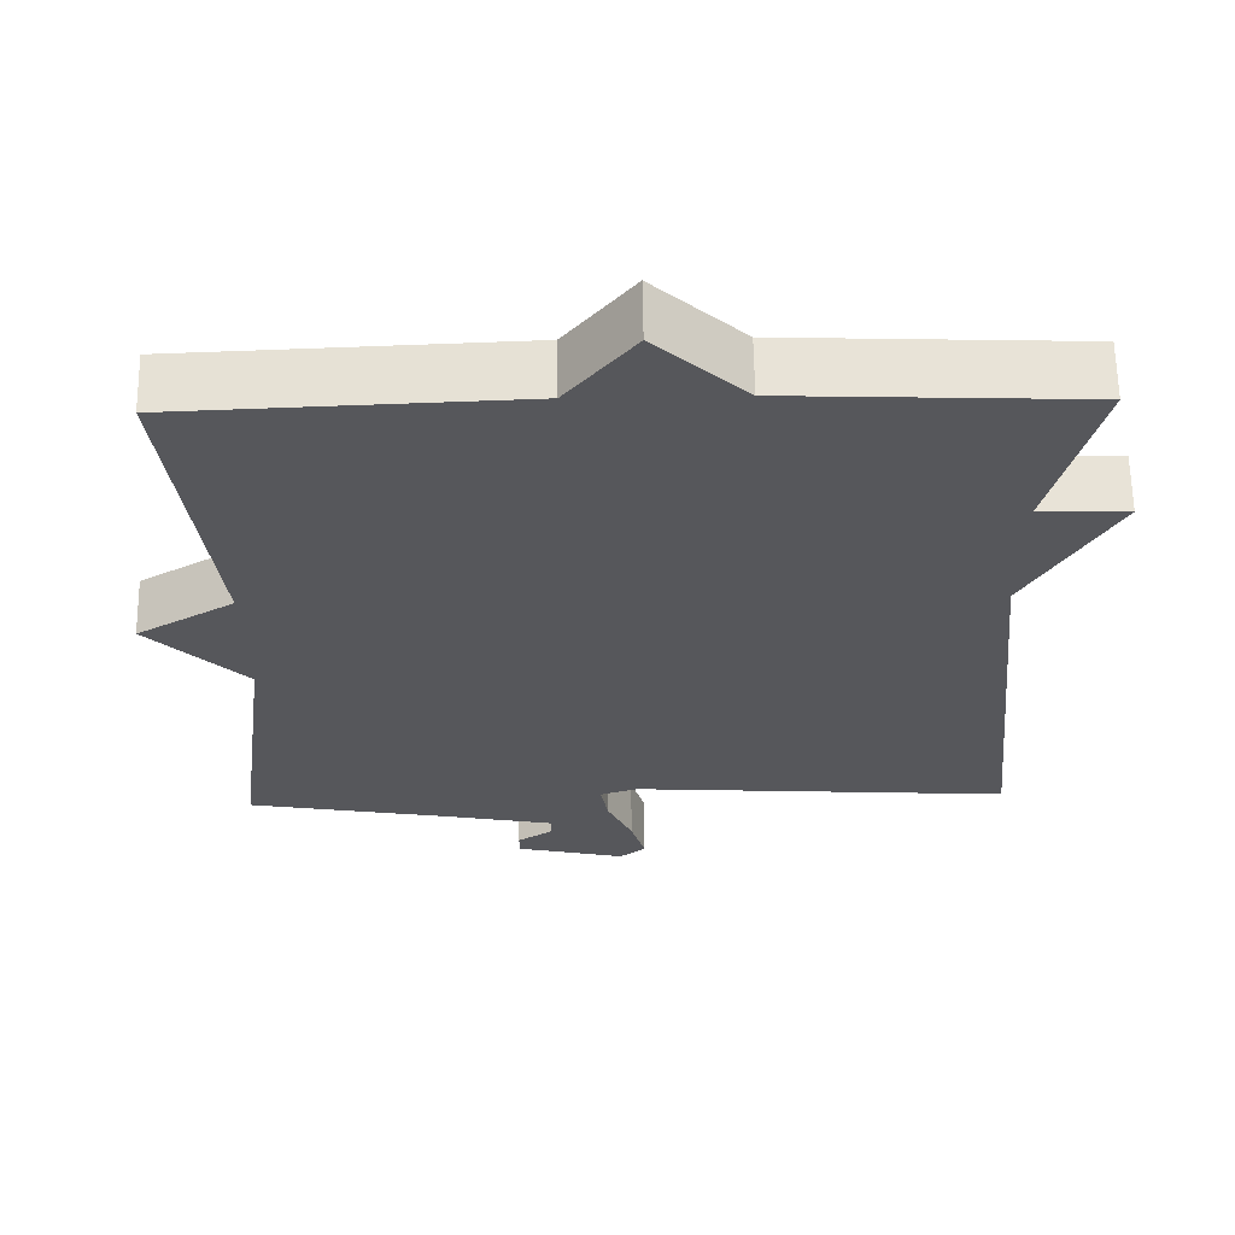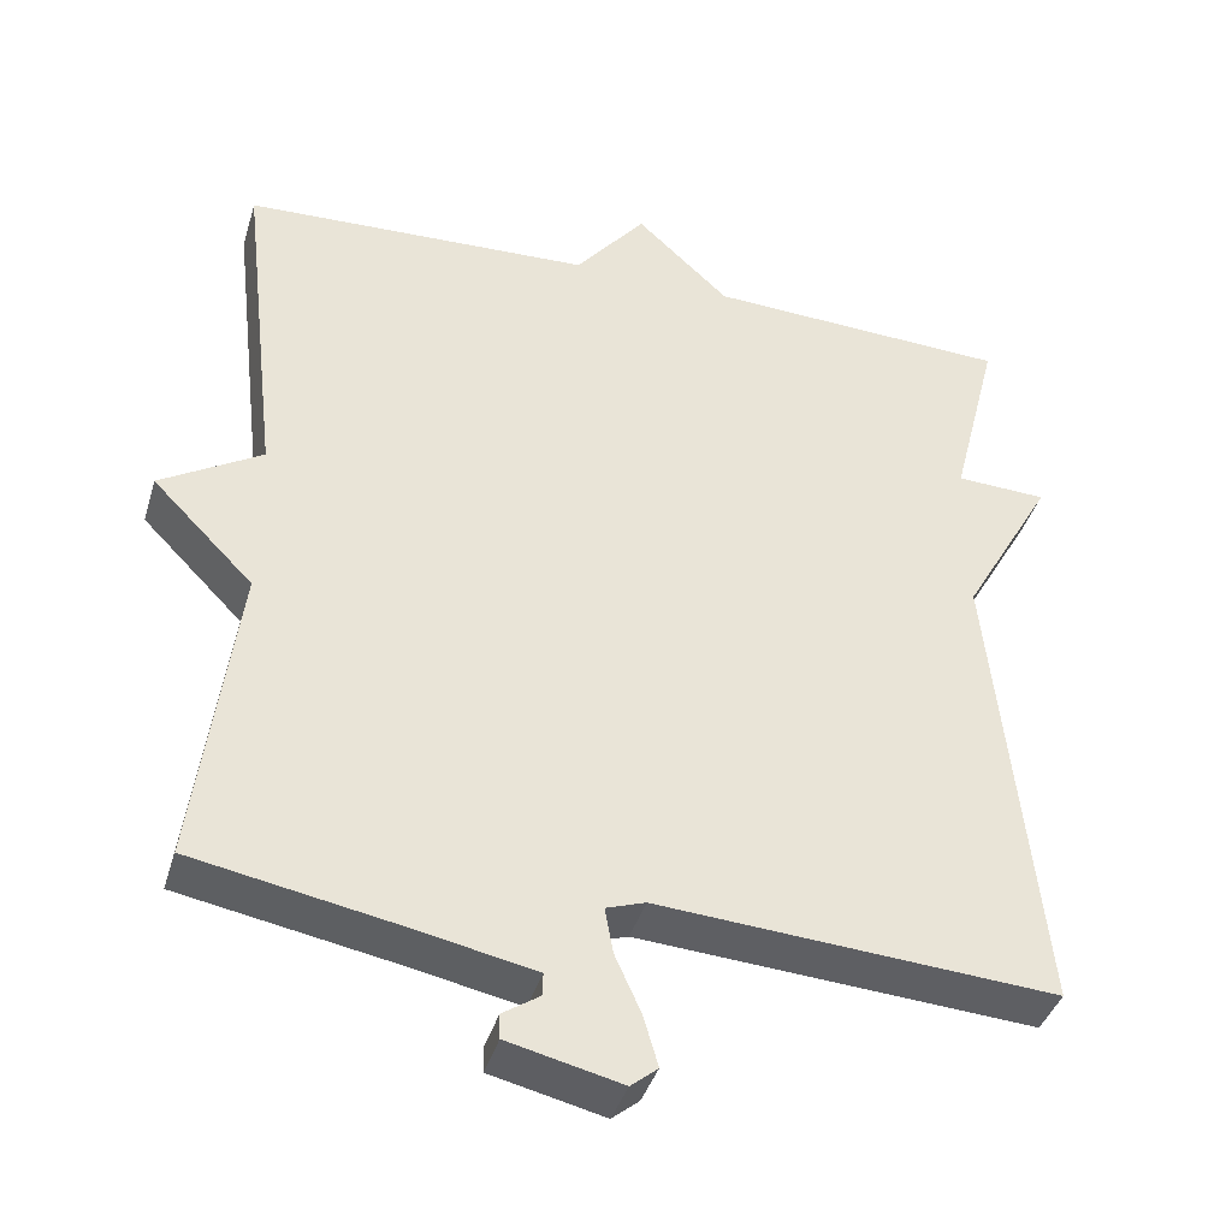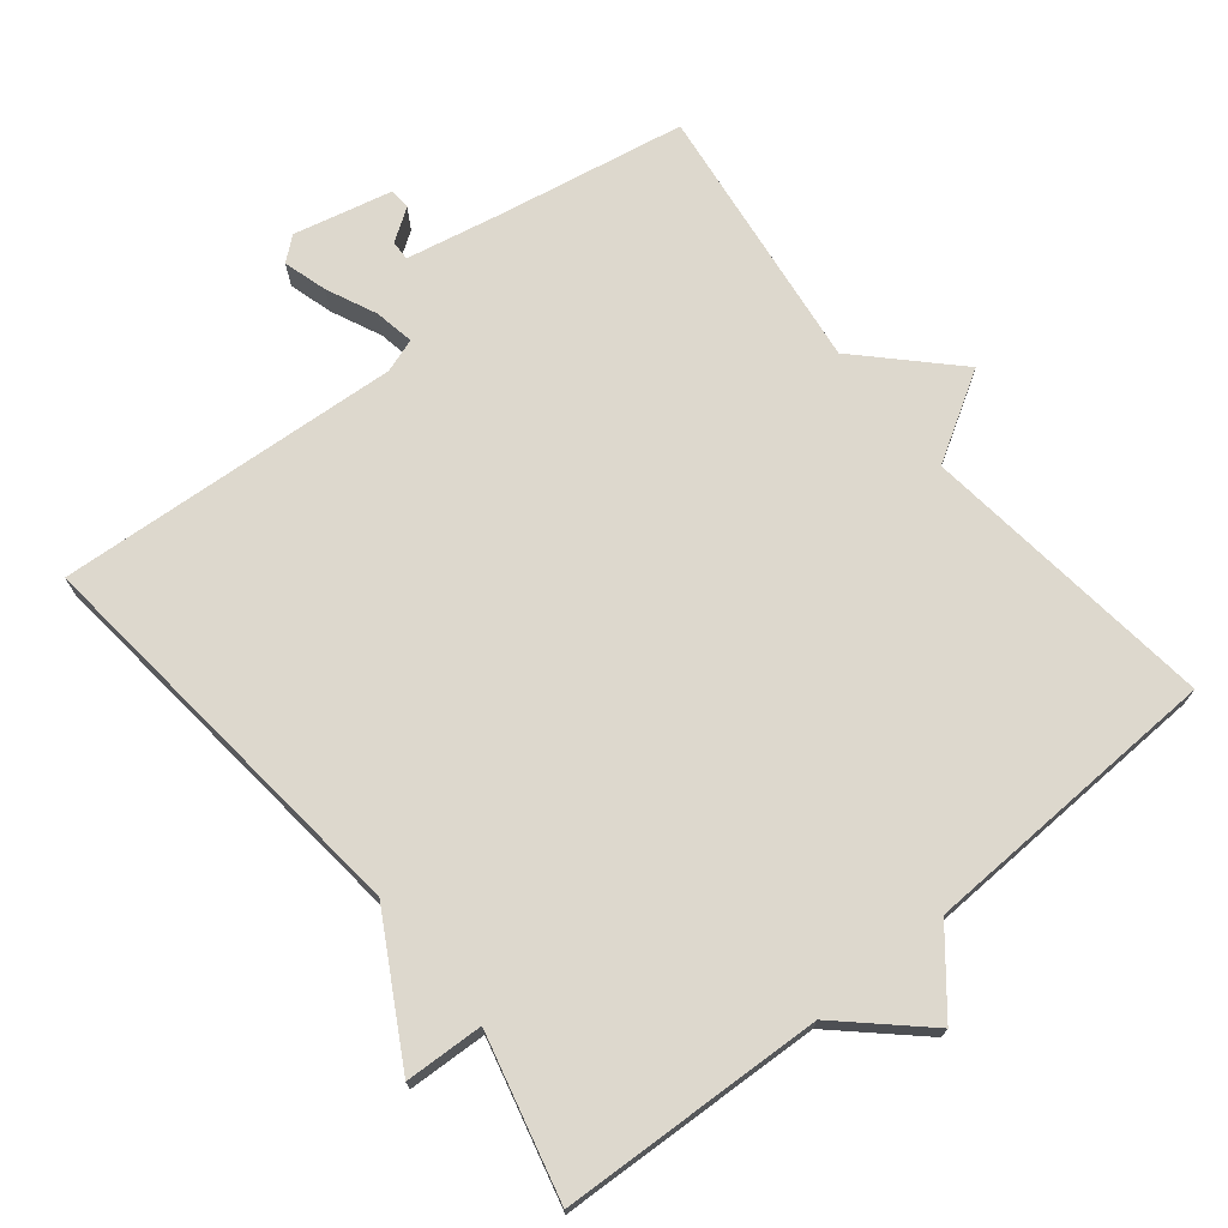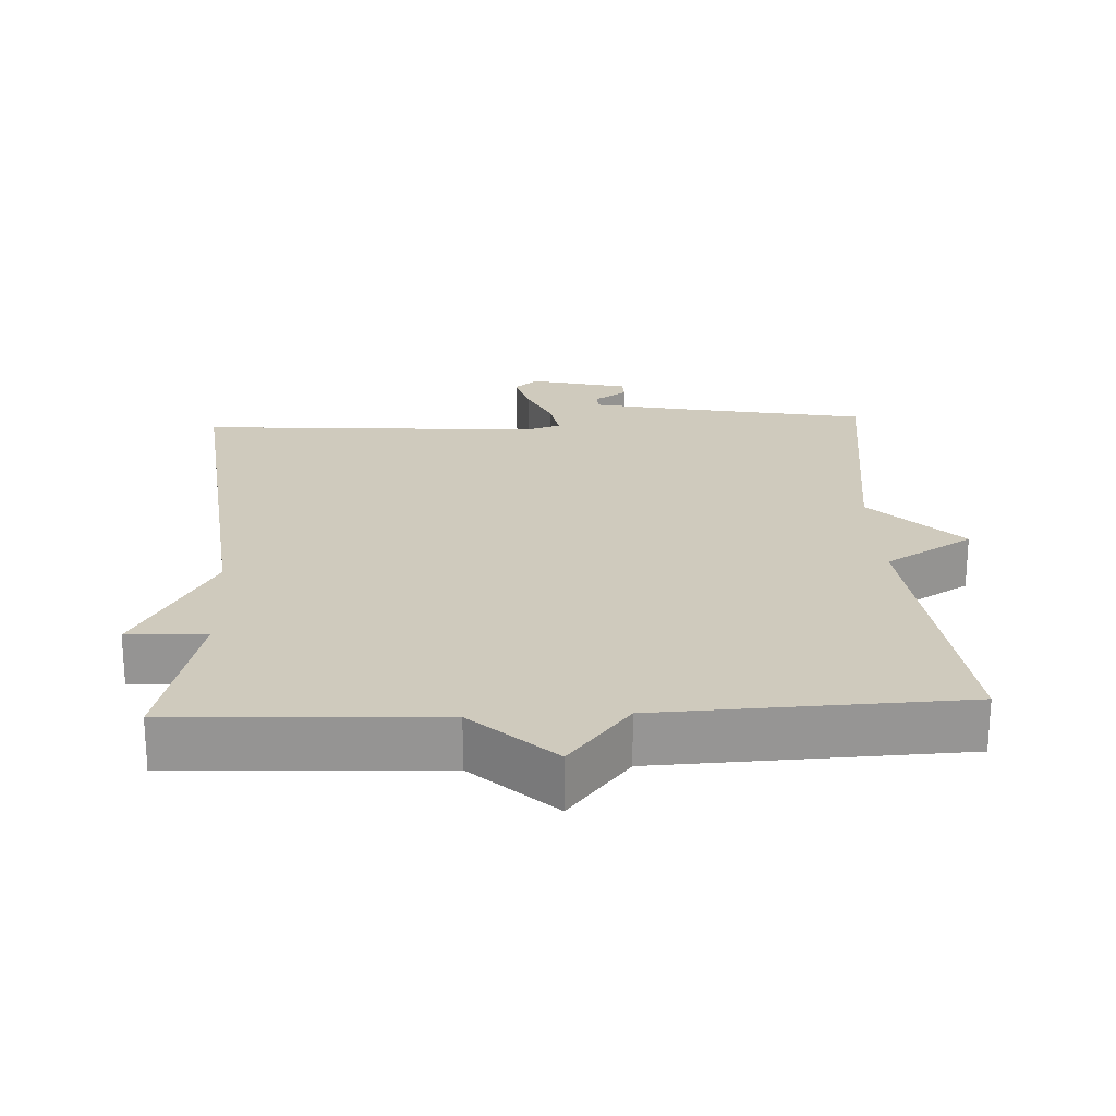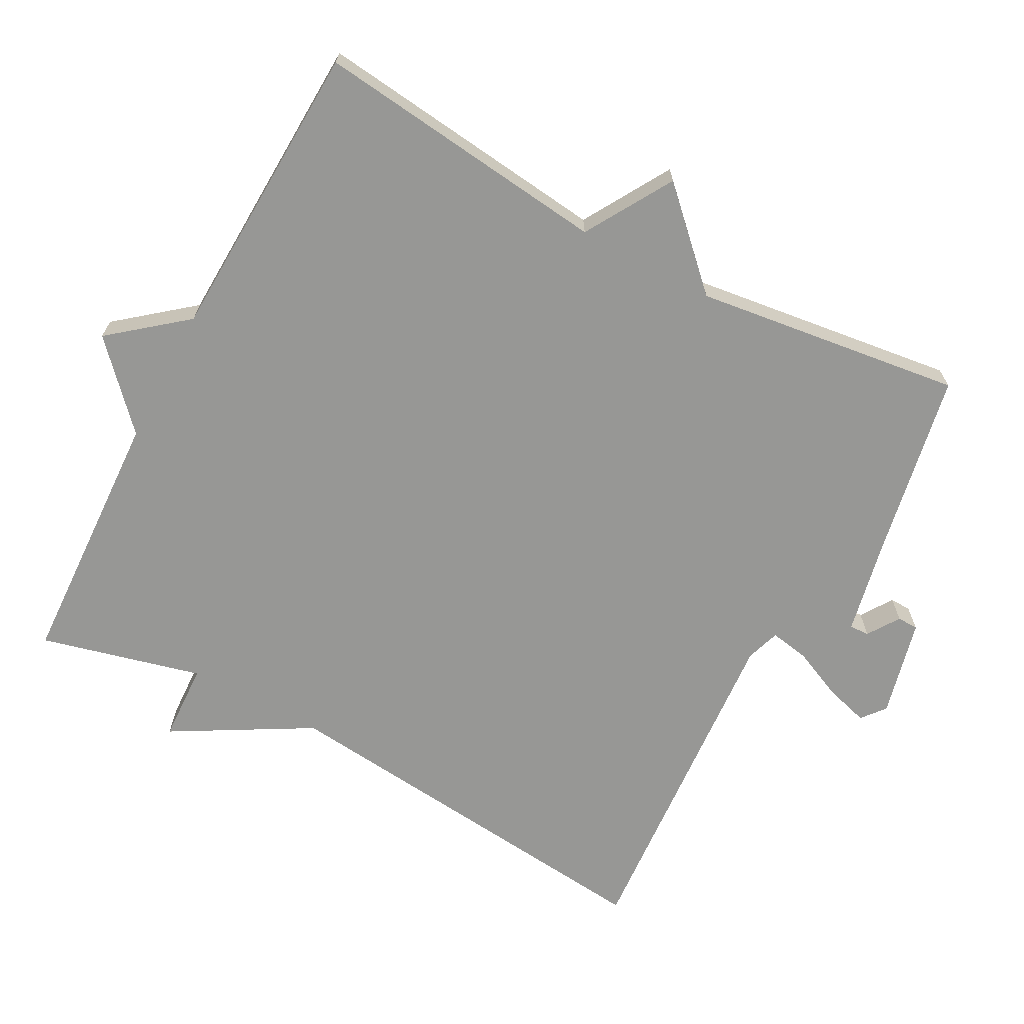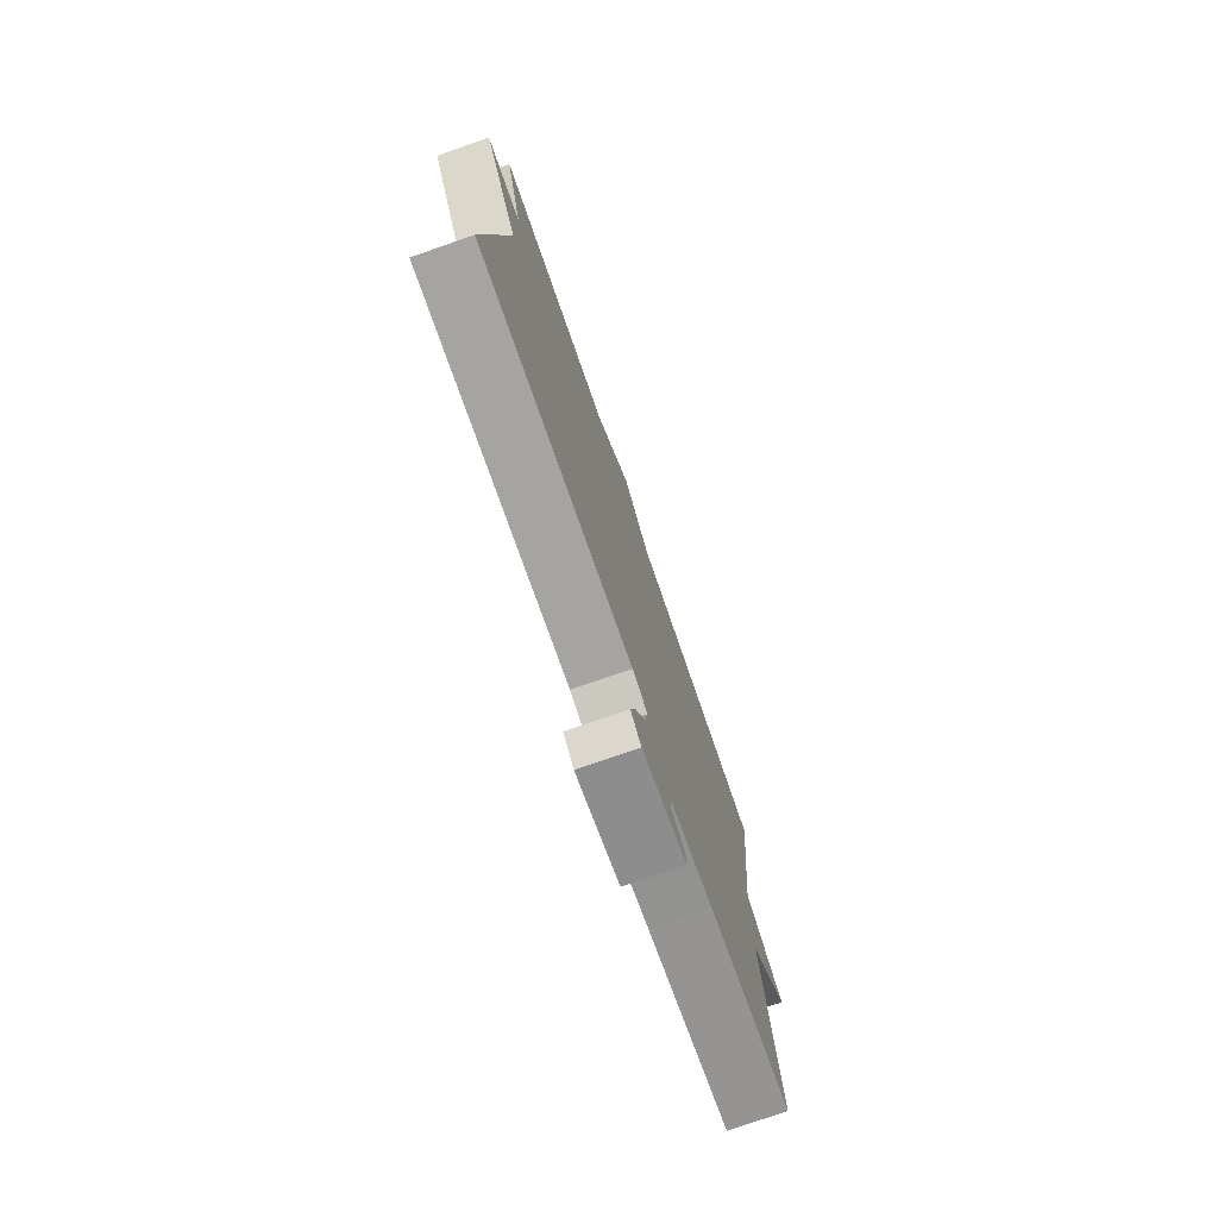
<metadata>
{"format":"obj","ext":"obj","renderer":"f3d","projection":"perspective","resolution":1024,"background":"white","views":[{"elev":62.8,"azim":179.1,"up":"+Z"},{"elev":-39.8,"azim":163.8,"up":"+Z"},{"elev":72.3,"azim":-39.1,"up":"+Y"},{"elev":22.9,"azim":-2.8,"up":"+Y"},{"elev":-68.1,"azim":61.9,"up":"+Y"},{"elev":-76.9,"azim":-70.8,"up":"+Z"}]}
</metadata>
<code>
v 0.5 0.07 0.5
v 0.451 0.07 0.08
v 0.575 0.07 0.006
v 0.451 0.07 -0.12
v 0.5 0.07 -0.5
v 0.237 0.07 -0.549
v 0.101 0.07 -0.577
v 0.102 0.07 -0.605
v 0.147 0.07 -0.635
v 0.146 0.07 -0.665
v 0.007 0.07 -0.698
v -0.026 0.07 -0.671
v -0.008 0.07 -0.609
v 0.024 0.07 -0.538
v 0.034 0.07 -0.482
v -0.014 0.07 -0.466
v -0.5 0.07 -0.5
v -0.442 0.07 0.071
v -0.553 0.07 0.266
v -0.442 0.07 0.271
v -0.5 0.07 0.5
v -0.128 0.07 0.517
v -0.014 0.07 0.623
v 0.072 0.07 0.517
v 0.5 0 0.5
v 0.451 0 0.08
v 0.575 0 0.006
v 0.451 0 -0.12
v 0.5 0 -0.5
v 0.237 0 -0.549
v 0.101 0 -0.577
v 0.102 0 -0.605
v 0.147 0 -0.635
v 0.146 0 -0.665
v 0.007 0 -0.698
v -0.026 0 -0.671
v -0.008 0 -0.609
v 0.024 0 -0.538
v 0.034 0 -0.482
v -0.014 0 -0.466
v -0.5 0 -0.5
v -0.442 0 0.071
v -0.553 0 0.266
v -0.442 0 0.271
v -0.5 0 0.5
v -0.128 0 0.517
v -0.014 0 0.623
v 0.072 0 0.517
f 22 23 24
f 24 1 2
f 22 24 2
f 21 22 2
f 20 21 2
f 2 3 4
f 20 2 4
f 19 20 4
f 18 19 4
f 16 17 18 4
f 4 5 6
f 16 4 6
f 15 16 6
f 14 15 6 7
f 13 14 7 8
f 11 12 13
f 10 11 13
f 9 10 13
f 8 9 13
f 48 47 46
f 26 25 48
f 26 48 46
f 26 46 45
f 26 45 44
f 28 27 26
f 28 26 44
f 28 44 43
f 28 43 42
f 28 42 41 40
f 30 29 28
f 30 28 40
f 30 40 39
f 31 30 39 38
f 32 31 38 37
f 37 36 35
f 37 35 34
f 37 34 33
f 37 33 32
f 1 25 26 2
f 2 26 27 3
f 3 27 28 4
f 4 28 29 5
f 5 29 30 6
f 6 30 31 7
f 7 31 32 8
f 8 32 33 9
f 9 33 34 10
f 10 34 35 11
f 11 35 36 12
f 12 36 37 13
f 13 37 38 14
f 14 38 39 15
f 15 39 40 16
f 16 40 41 17
f 17 41 42 18
f 18 42 43 19
f 19 43 44 20
f 20 44 45 21
f 21 45 46 22
f 22 46 47 23
f 23 47 48 24
f 24 48 25 1

</code>
